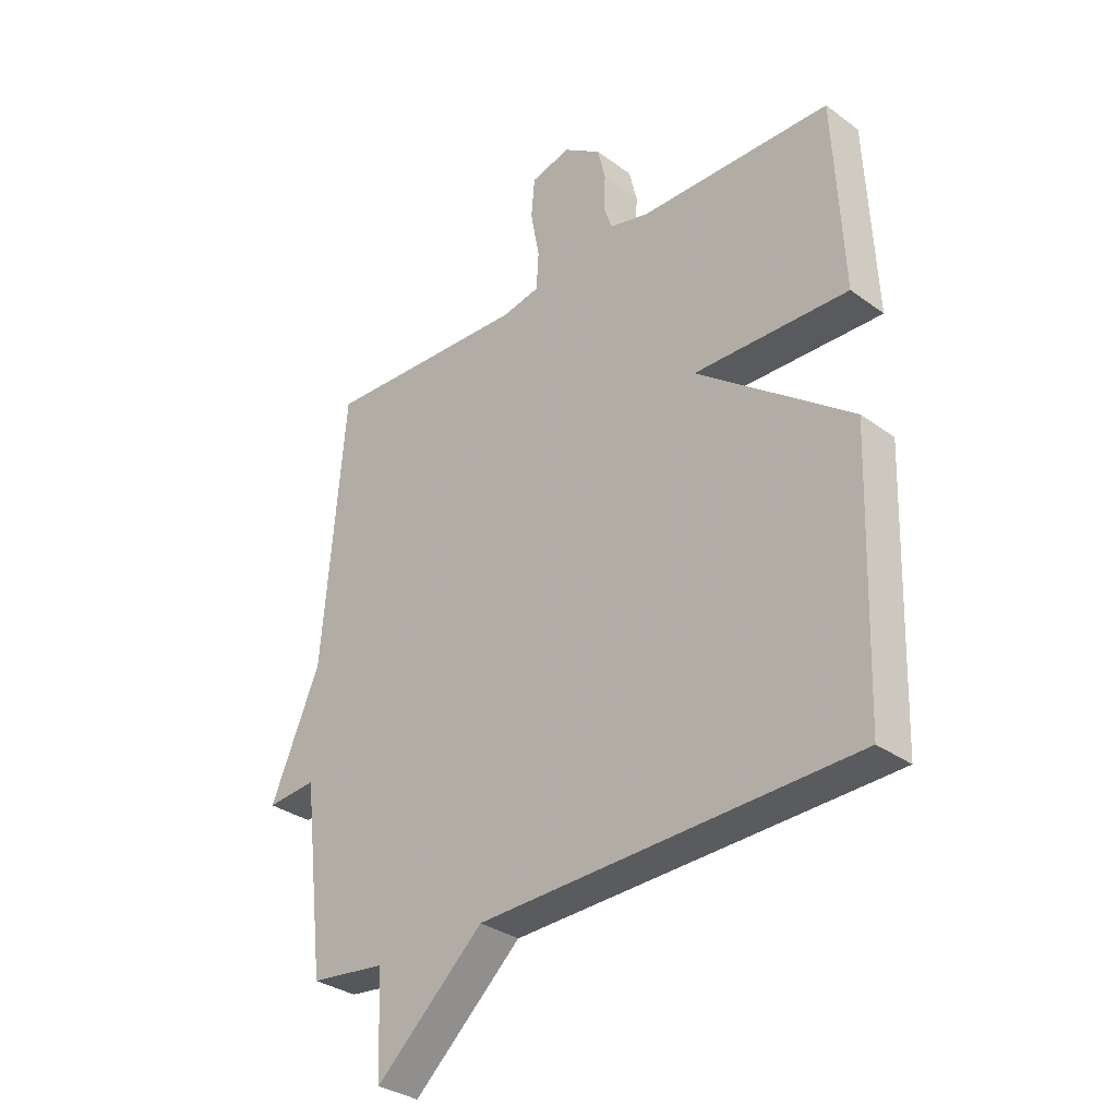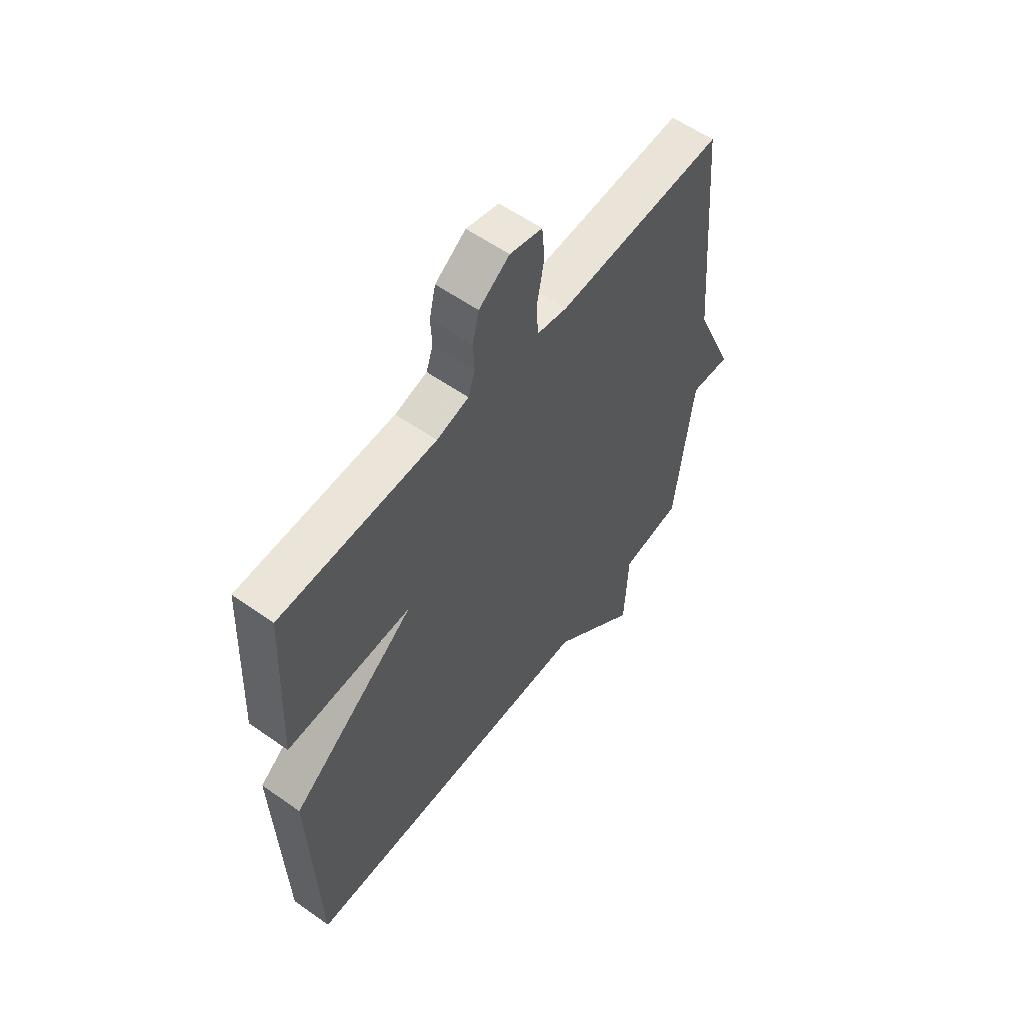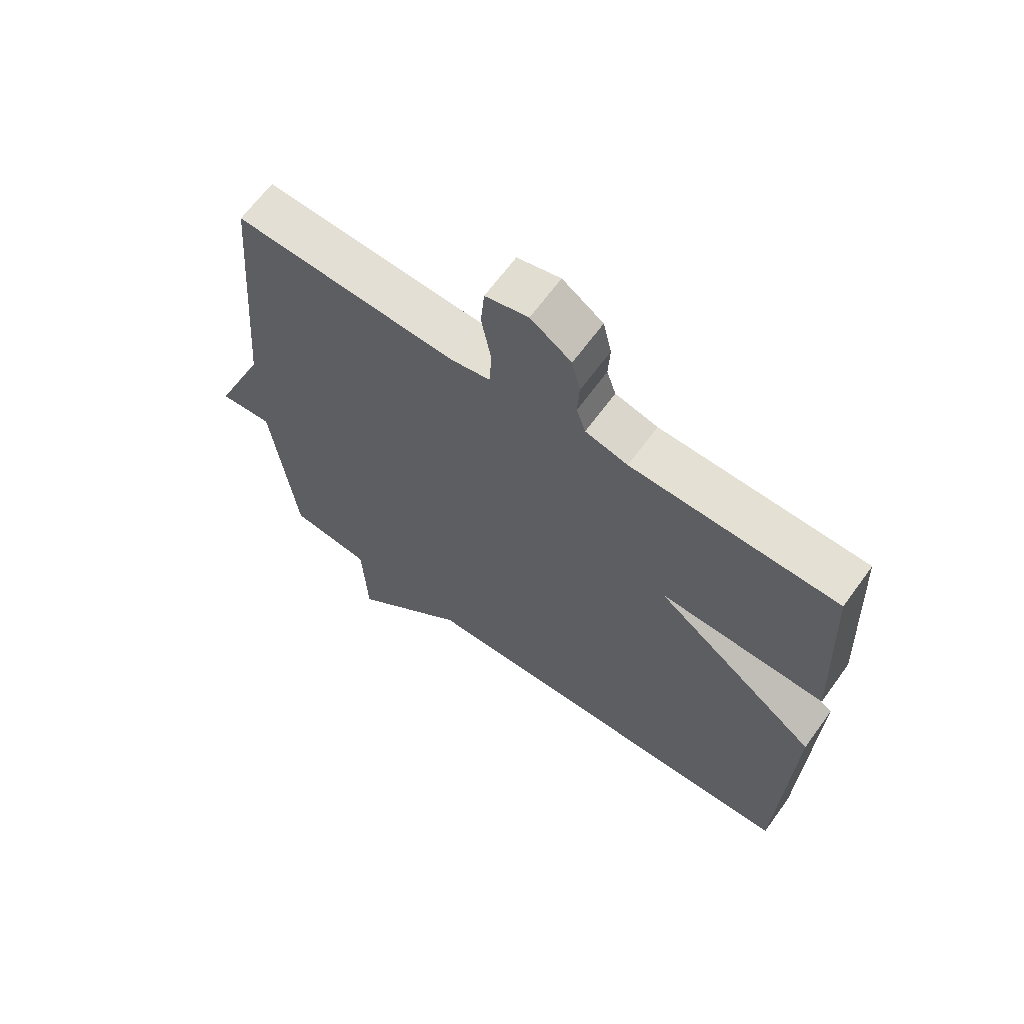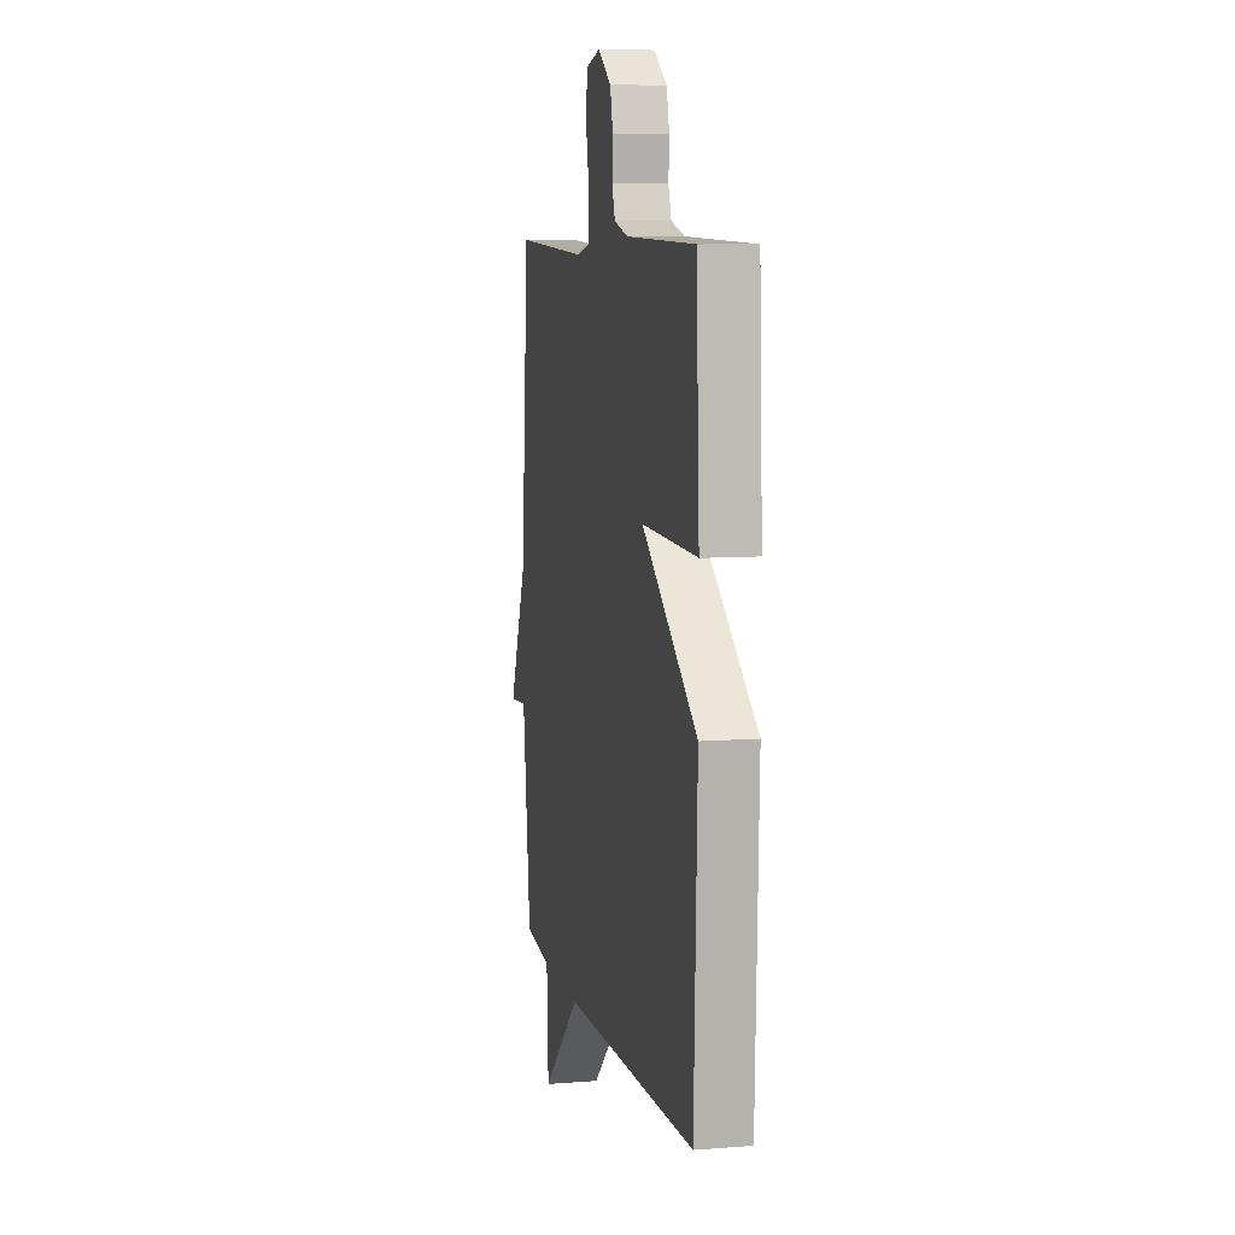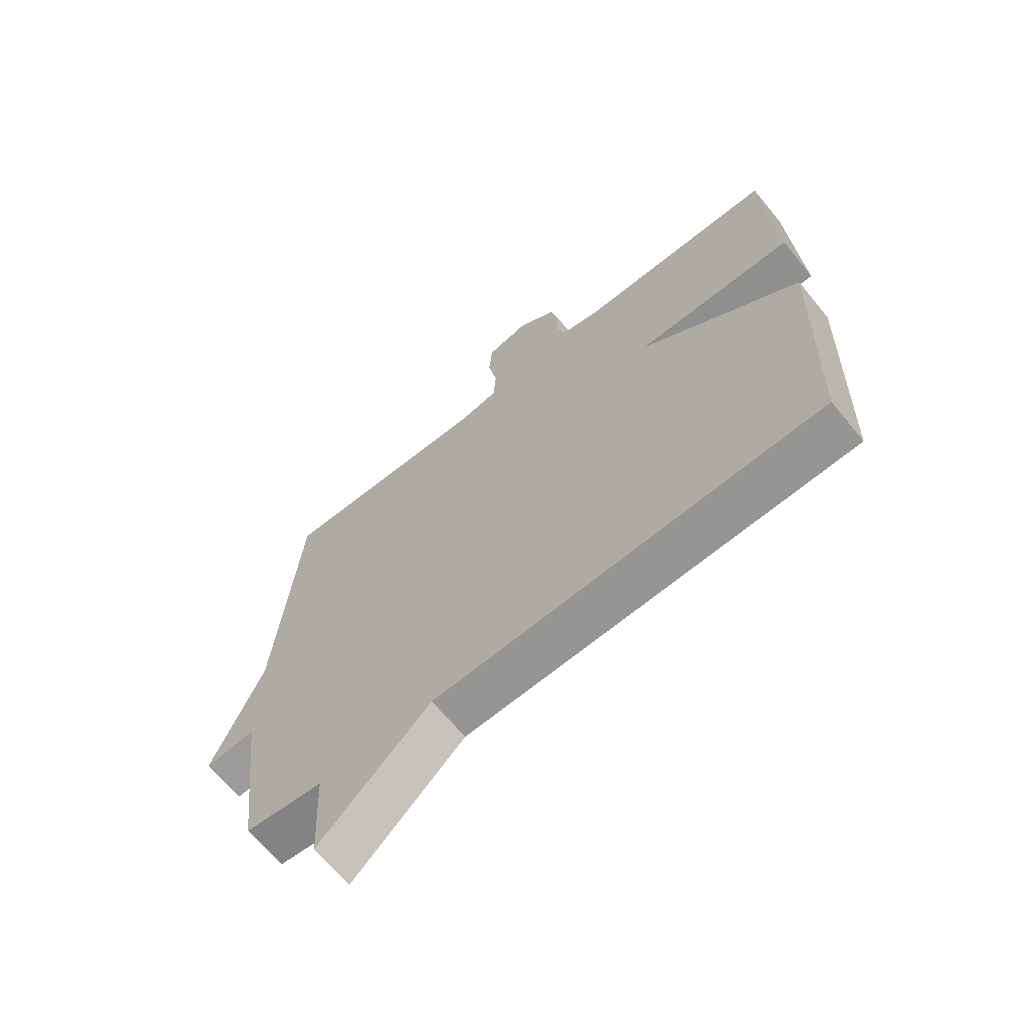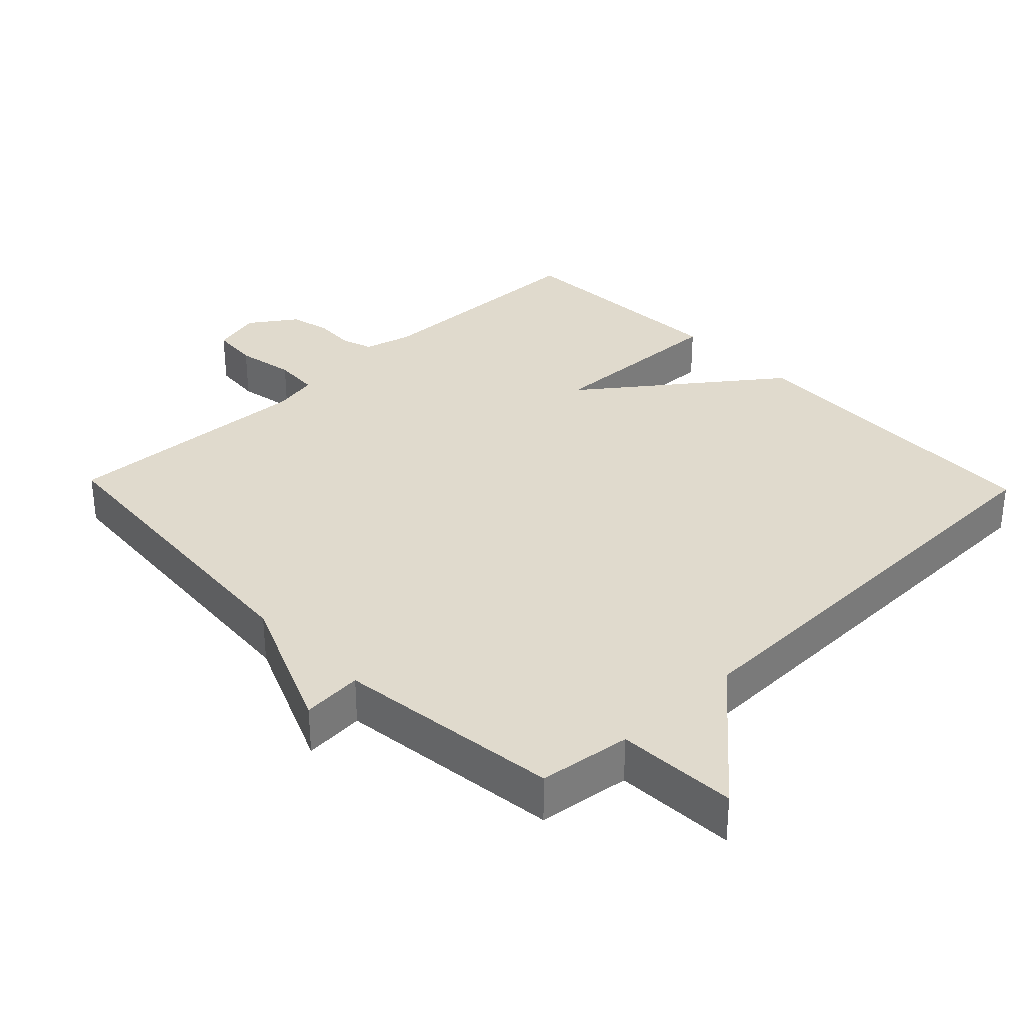
<metadata>
{"format":"obj","ext":"obj","renderer":"f3d","projection":"perspective","resolution":1024,"background":"white","views":[{"elev":-32.4,"azim":-135.3,"up":"+Z"},{"elev":57.7,"azim":-53.7,"up":"+Z"},{"elev":65.3,"azim":-144.0,"up":"+Z"},{"elev":8.1,"azim":-102.3,"up":"+Z"},{"elev":-66.5,"azim":-140.6,"up":"+Z"},{"elev":33.0,"azim":136.1,"up":"+Y"}]}
</metadata>
<code>
v 0.5 0.07 0.5
v 0.539 0.07 0.027
v 0.627 0.07 -0.18
v 0.539 0.07 -0.173
v 0.5 0.07 -0.5
v 0.366 0.07 -0.517
v 0.358 0.07 -0.692
v 0.166 0.07 -0.517
v -0.5 0.07 -0.5
v -0.516 0.07 -0.034
v -0.242 0.07 0.174
v -0.516 0.07 0.166
v -0.5 0.07 0.5
v -0.16 0.07 0.507
v -0.09 0.07 0.525
v -0.075 0.07 0.57
v -0.078 0.07 0.629
v -0.064 0.07 0.688
v 0.003 0.07 0.734
v 0.074 0.07 0.716
v 0.08 0.07 0.647
v 0.064 0.07 0.562
v 0.068 0.07 0.496
v 0.134 0.07 0.483
v 0.5 0 0.5
v 0.539 0 0.027
v 0.627 0 -0.18
v 0.539 0 -0.173
v 0.5 0 -0.5
v 0.366 0 -0.517
v 0.358 0 -0.692
v 0.166 0 -0.517
v -0.5 0 -0.5
v -0.516 0 -0.034
v -0.242 0 0.174
v -0.516 0 0.166
v -0.5 0 0.5
v -0.16 0 0.507
v -0.09 0 0.525
v -0.075 0 0.57
v -0.078 0 0.629
v -0.064 0 0.688
v 0.003 0 0.734
v 0.074 0 0.716
v 0.08 0 0.647
v 0.064 0 0.562
v 0.068 0 0.496
v 0.134 0 0.483
f 20 21 22
f 19 20 22
f 18 19 22
f 17 18 22
f 16 17 22
f 15 16 22 23
f 14 15 23 24
f 13 14 24
f 12 13 24
f 11 12 24
f 8 9 10 11
f 8 11 24
f 7 8 24
f 6 7 24
f 24 1 2
f 6 24 2
f 5 6 2
f 4 5 2
f 2 3 4
f 46 45 44
f 46 44 43
f 46 43 42
f 46 42 41
f 46 41 40
f 47 46 40 39
f 48 47 39 38
f 48 38 37
f 48 37 36
f 48 36 35
f 35 34 33 32
f 48 35 32
f 48 32 31
f 48 31 30
f 26 25 48
f 26 48 30
f 26 30 29
f 26 29 28
f 28 27 26
f 1 25 26 2
f 2 26 27 3
f 3 27 28 4
f 4 28 29 5
f 5 29 30 6
f 6 30 31 7
f 7 31 32 8
f 8 32 33 9
f 9 33 34 10
f 10 34 35 11
f 11 35 36 12
f 12 36 37 13
f 13 37 38 14
f 14 38 39 15
f 15 39 40 16
f 16 40 41 17
f 17 41 42 18
f 18 42 43 19
f 19 43 44 20
f 20 44 45 21
f 21 45 46 22
f 22 46 47 23
f 23 47 48 24
f 24 48 25 1

</code>
